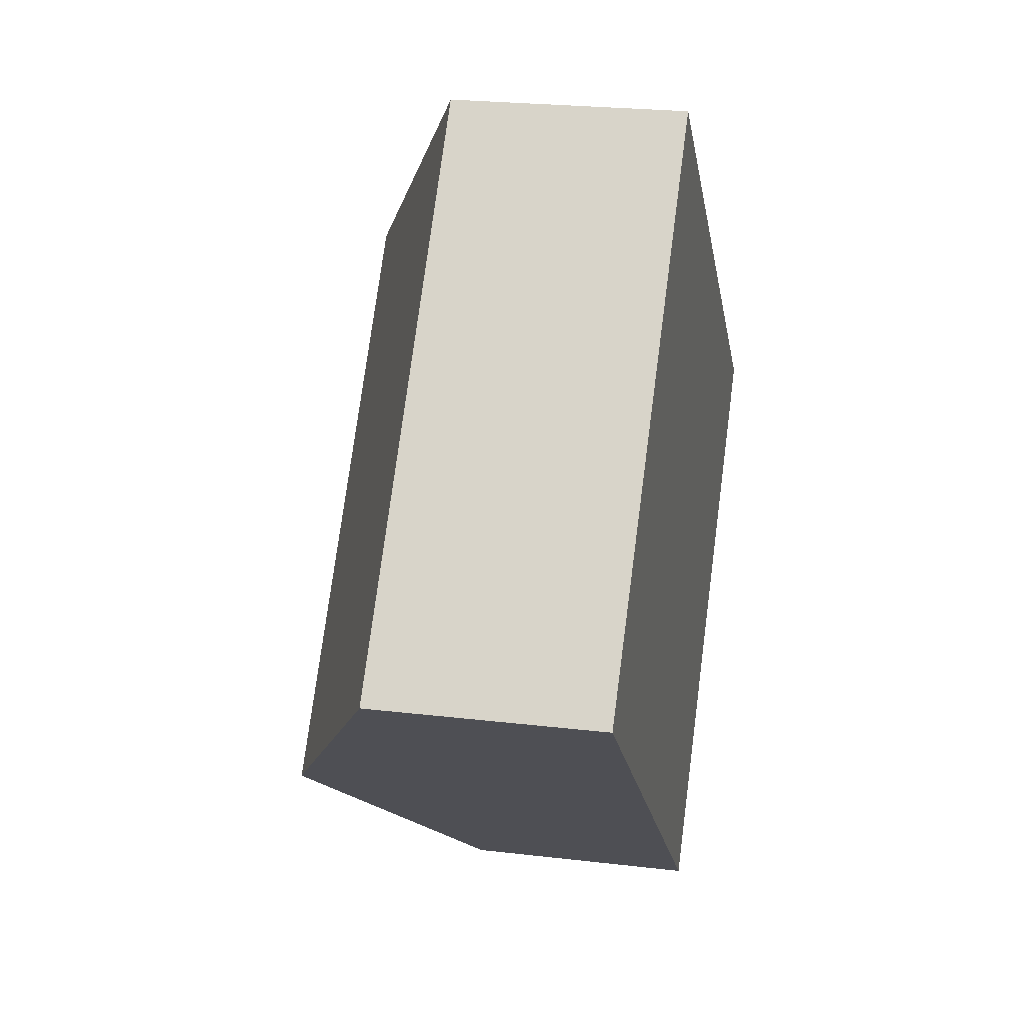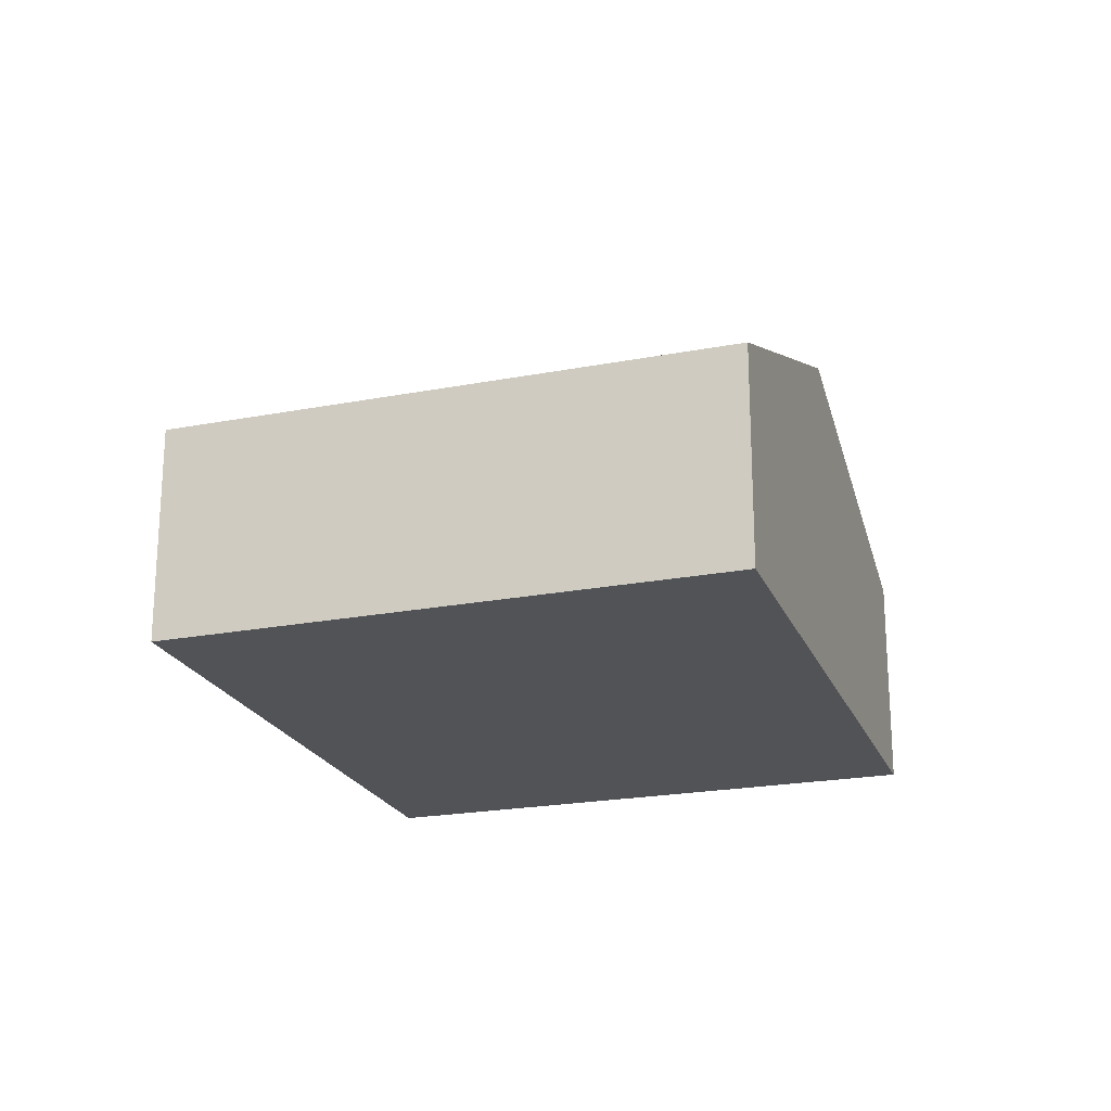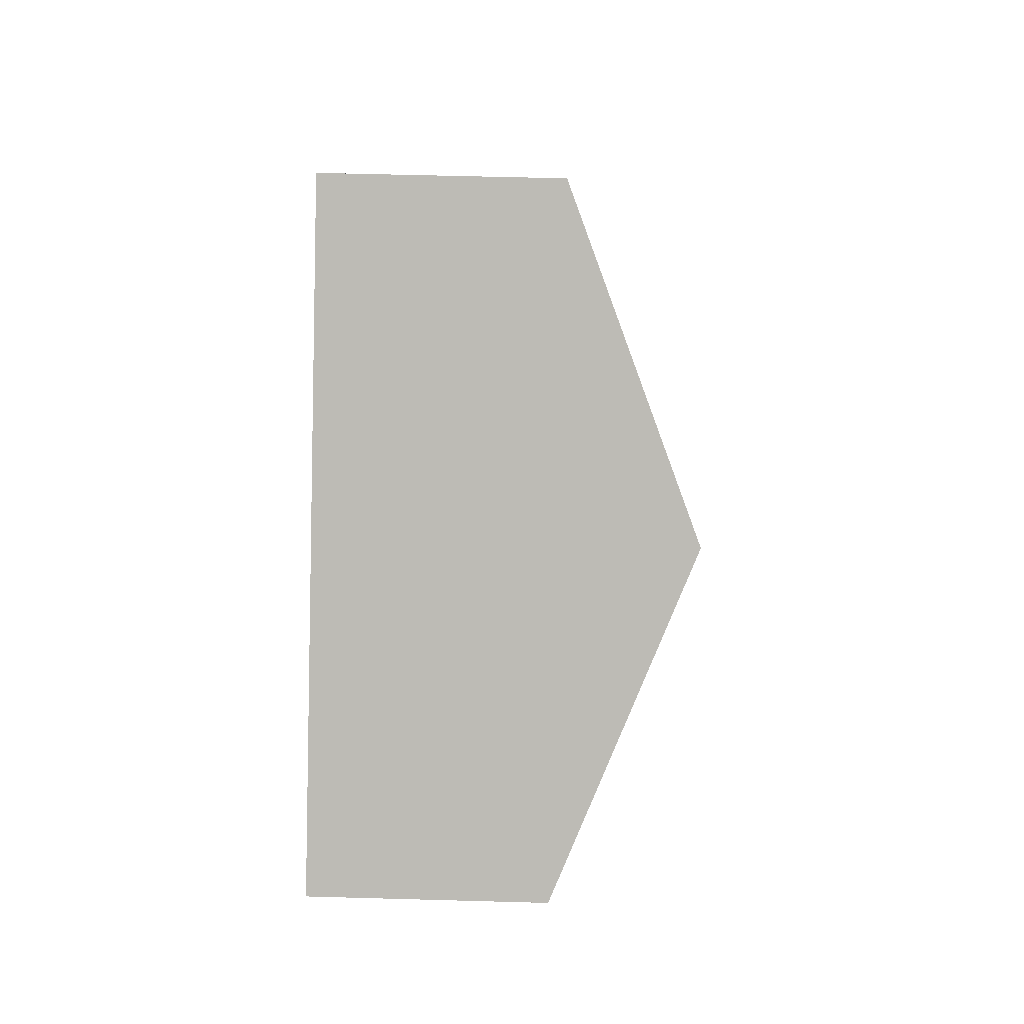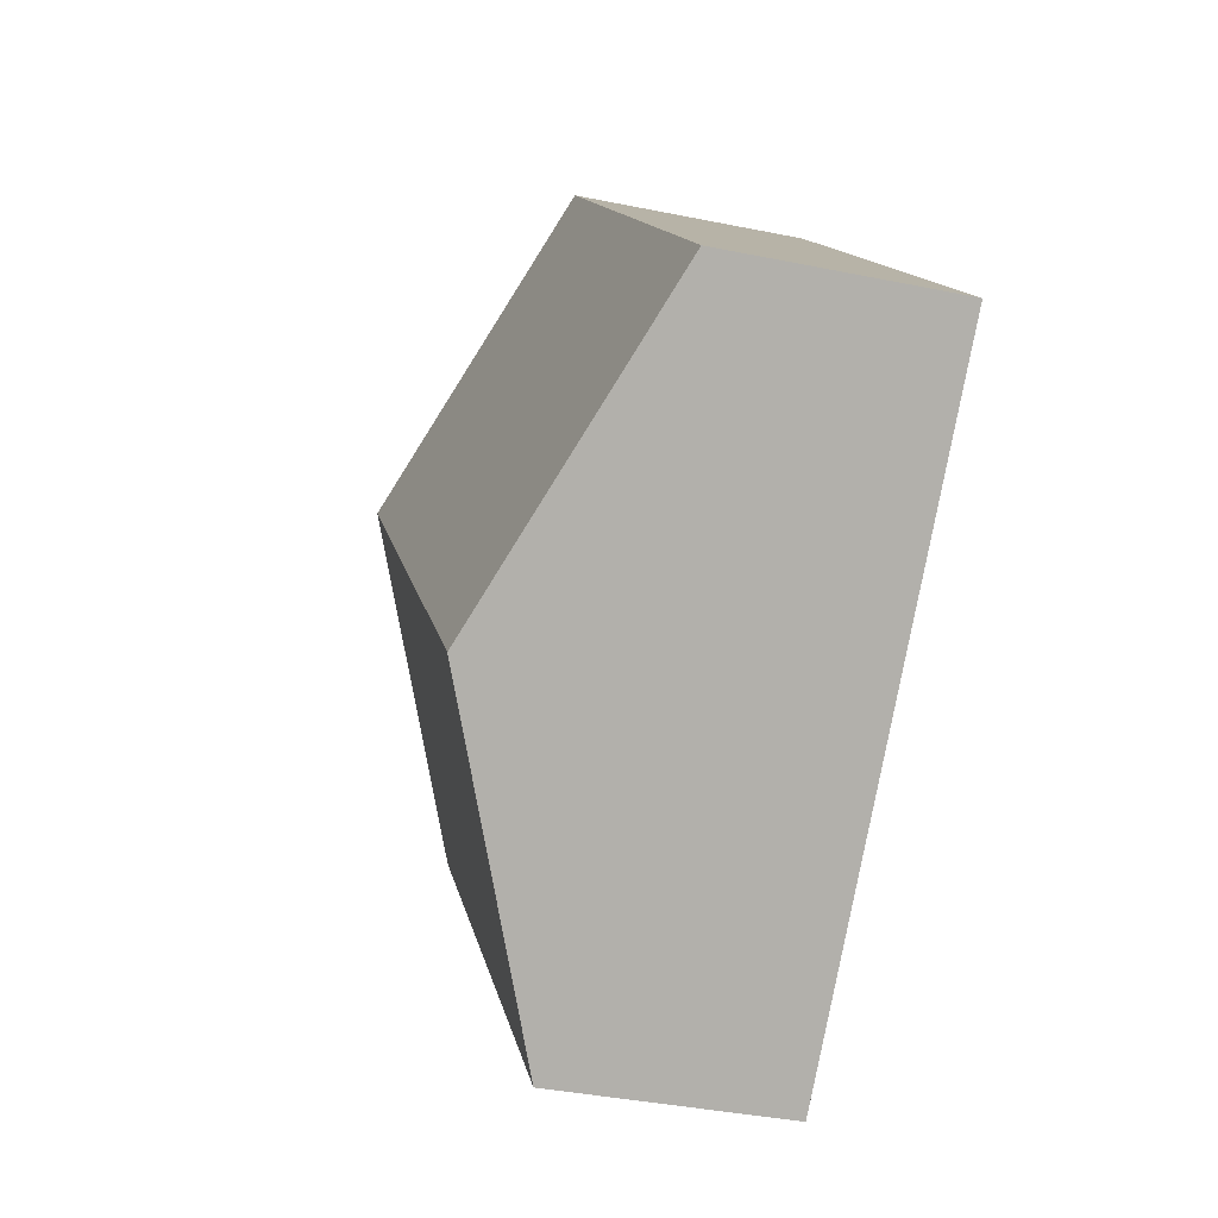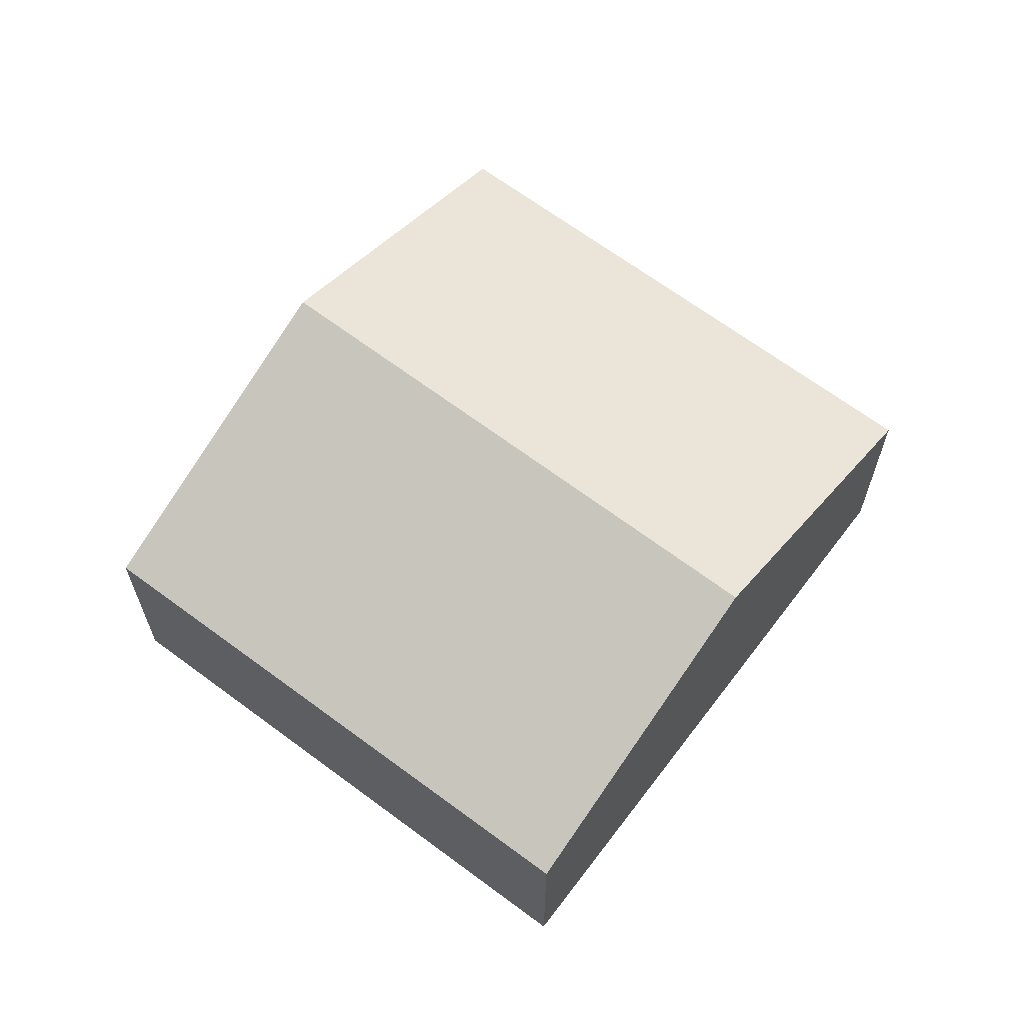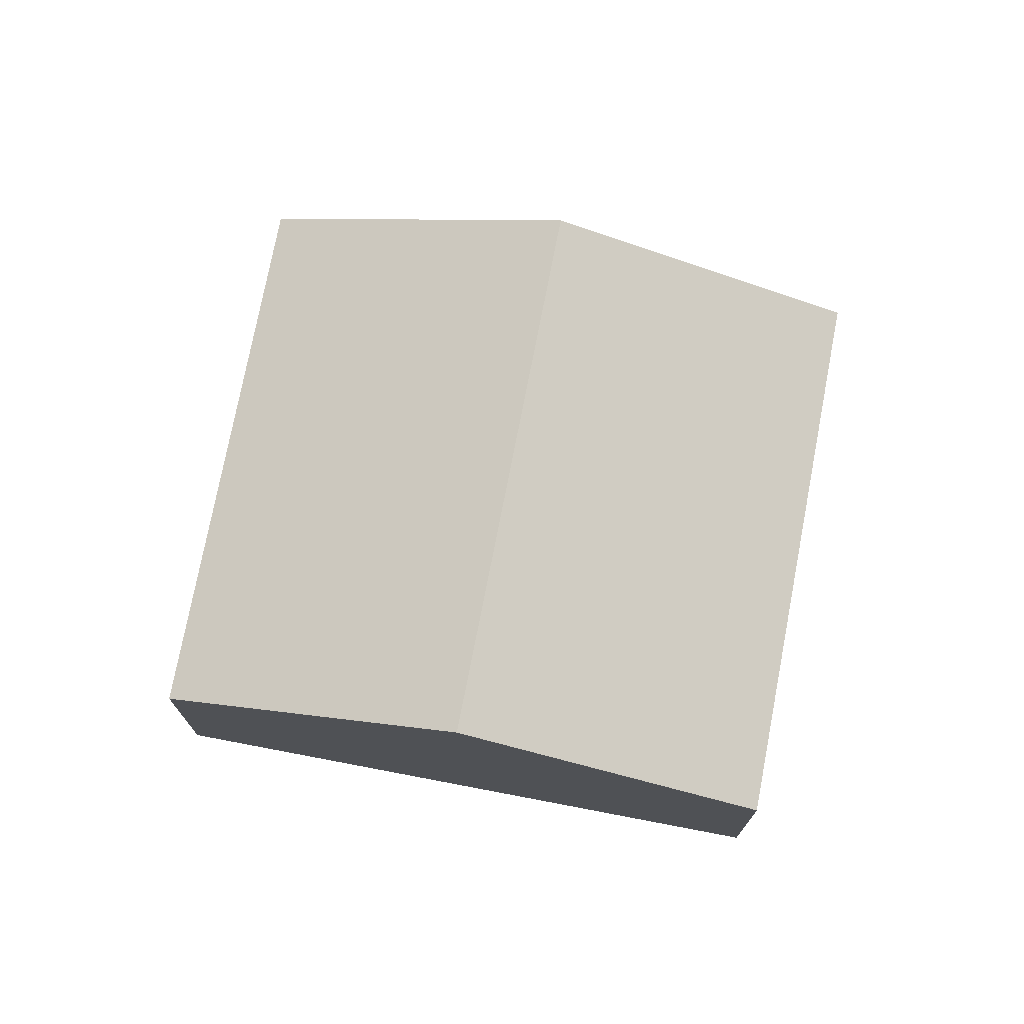
<metadata>
{"format":"obj","ext":"obj","renderer":"f3d","projection":"perspective","resolution":1024,"background":"white","views":[{"elev":23.5,"azim":-78.6,"up":"+Z"},{"elev":-21.9,"azim":149.5,"up":"+Y"},{"elev":54.9,"azim":91.7,"up":"+Z"},{"elev":-37.9,"azim":-104.7,"up":"+Z"},{"elev":65.1,"azim":-11.8,"up":"+Y"},{"elev":73.8,"azim":51.8,"up":"+Y"}]}
</metadata>
<code>
v  4.431 6.249 -3.912
v  15.7 3.945 0.15
v  8.83 3.945 -7.796
v  11.27 6.249 3.997
v  6.877 3.965 7.811
v  0 3.928 2.405e-16
v  6.877 -4.783e-16 7.811
v  11.27 -2.447e-16 3.997
v  15.7 -9.185e-18 0.15
v  8.83 4.774e-16 -7.796
v  4.431 2.395e-16 -3.912
v  0 0 0
g defaultobject
f 1 2 3
f 2 1 4
f 5 1 6
f 1 5 4
f 7 4 5
f 4 7 8
f 4 8 2
f 2 8 9
f 9 3 2
f 3 9 10
f 10 1 3
f 1 10 11
f 1 11 6
f 6 11 12
f 6 7 5
f 7 6 12
f 8 10 9
f 10 8 7
f 10 7 11
f 11 7 12

</code>
